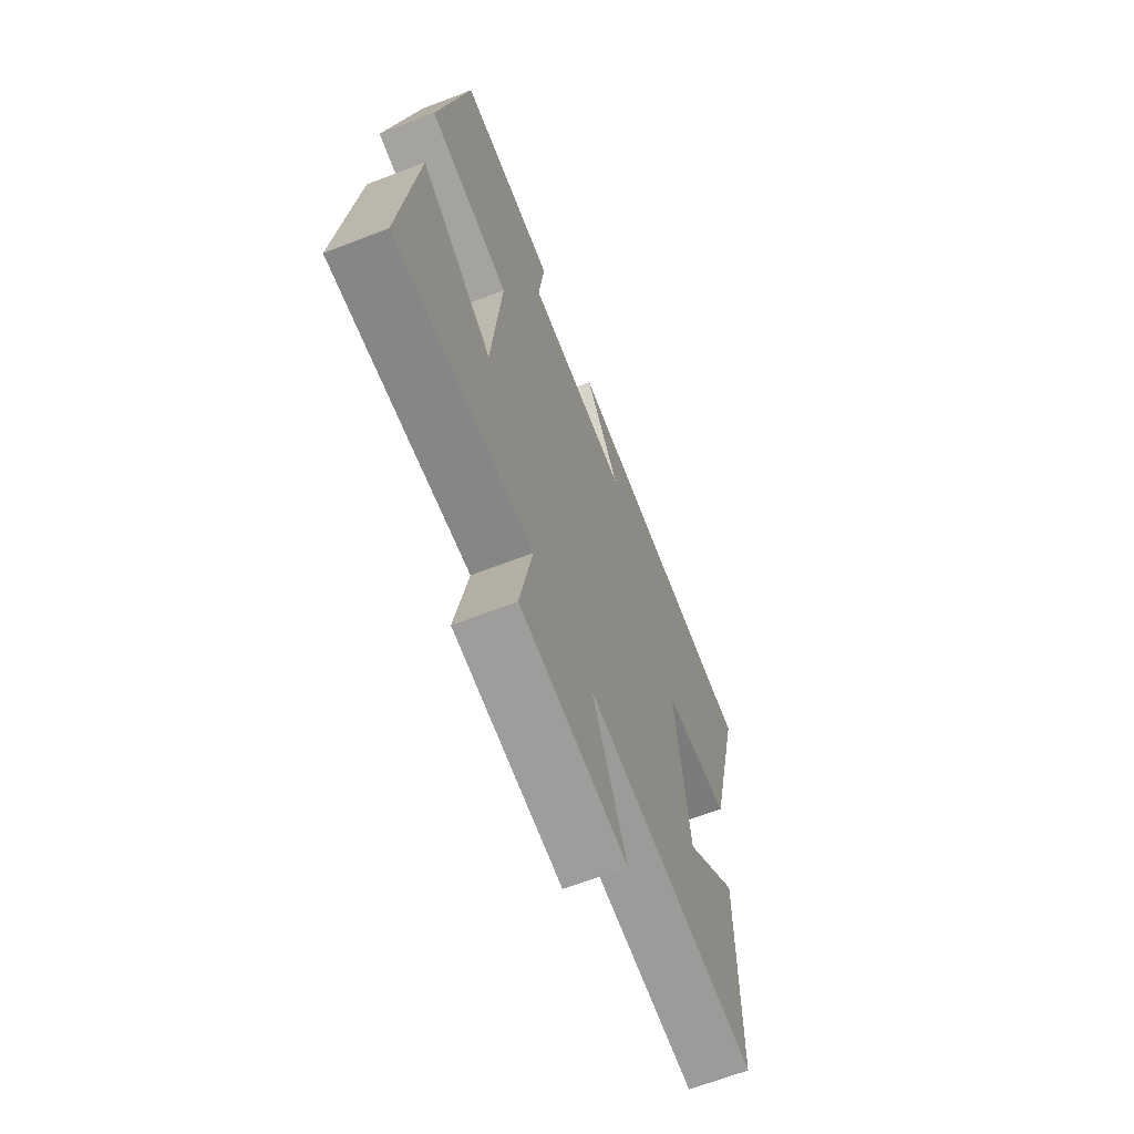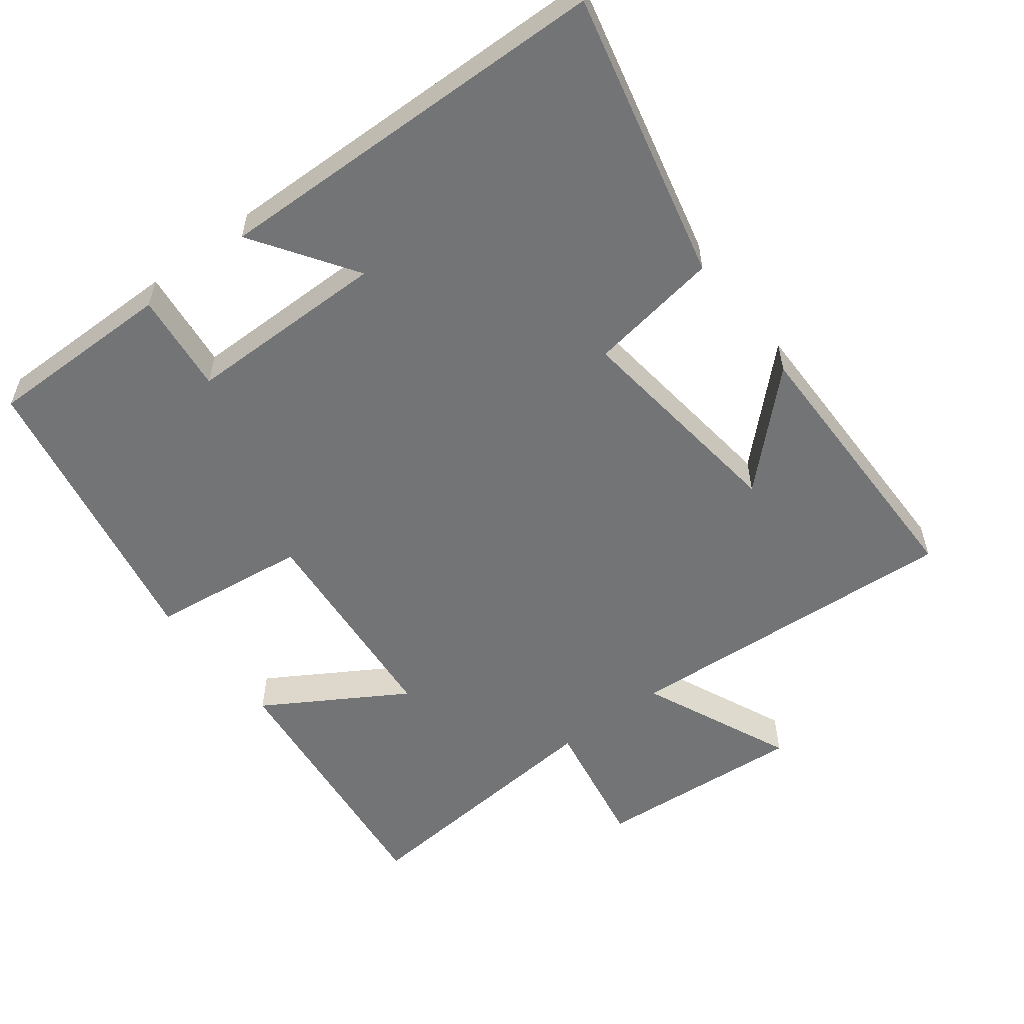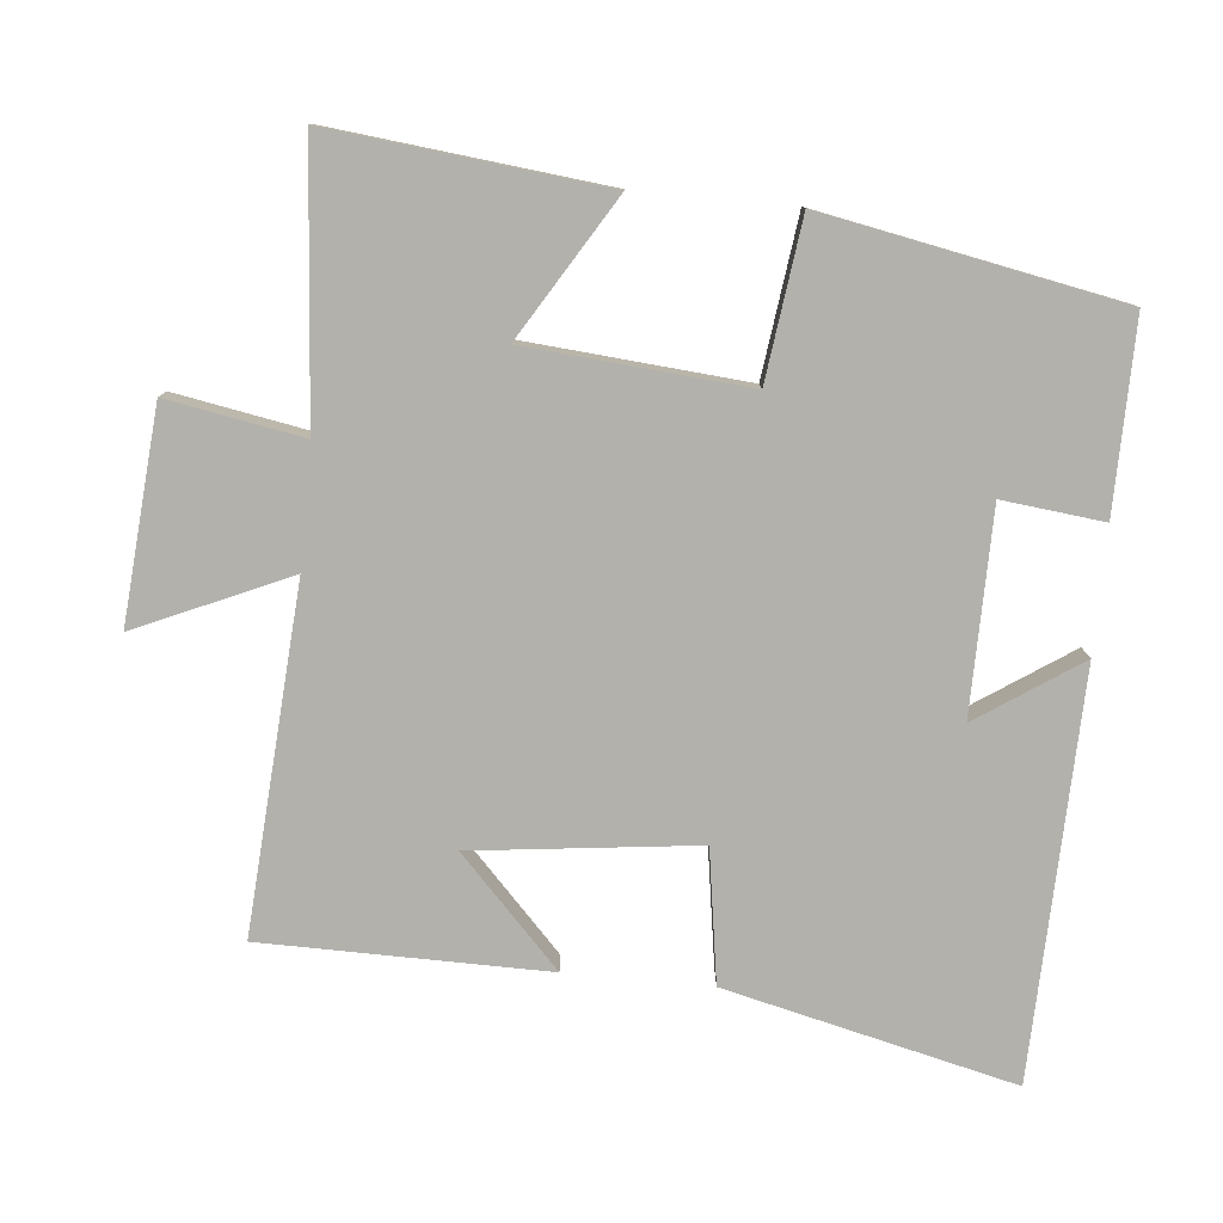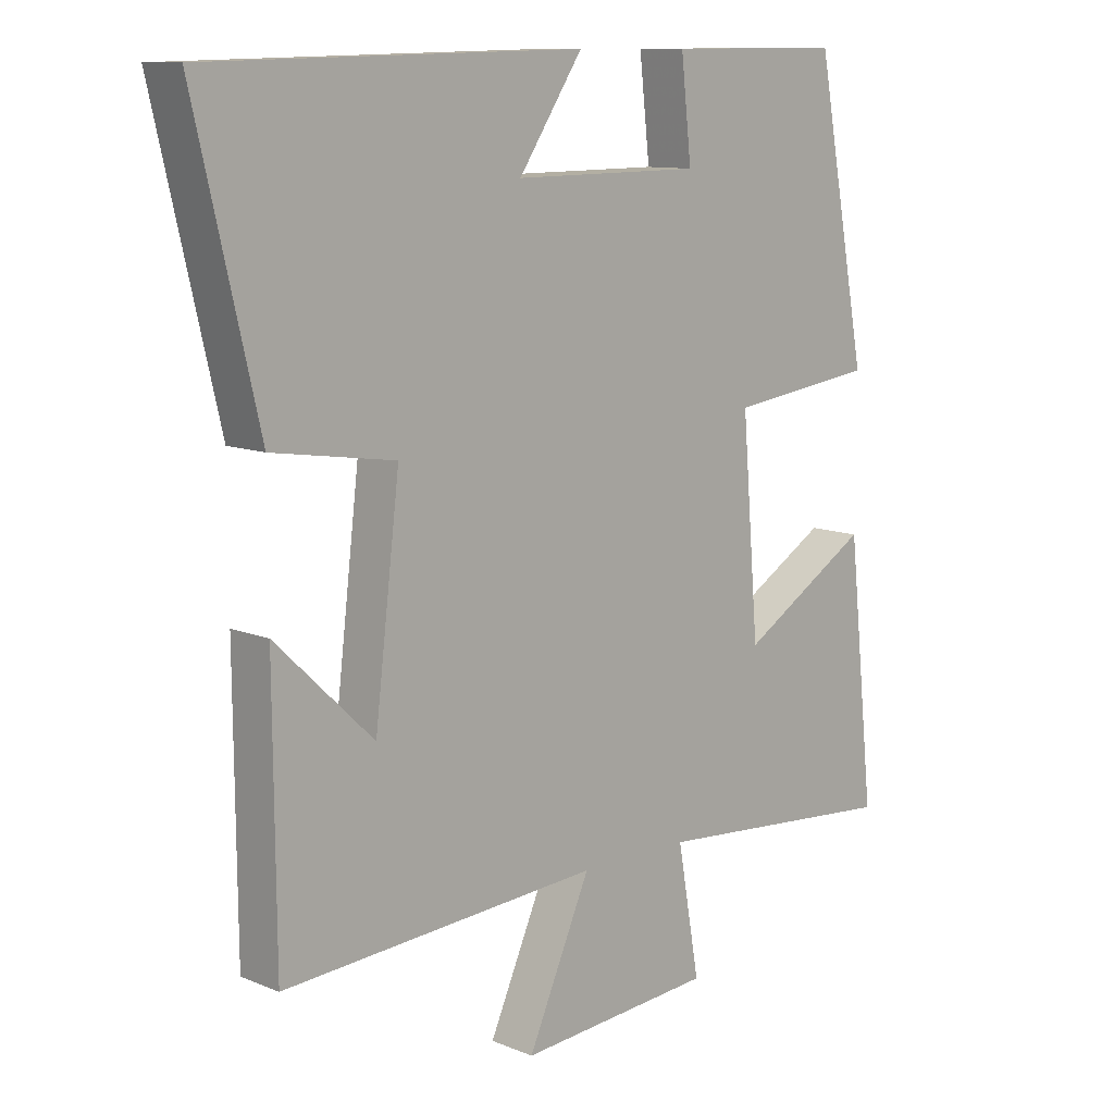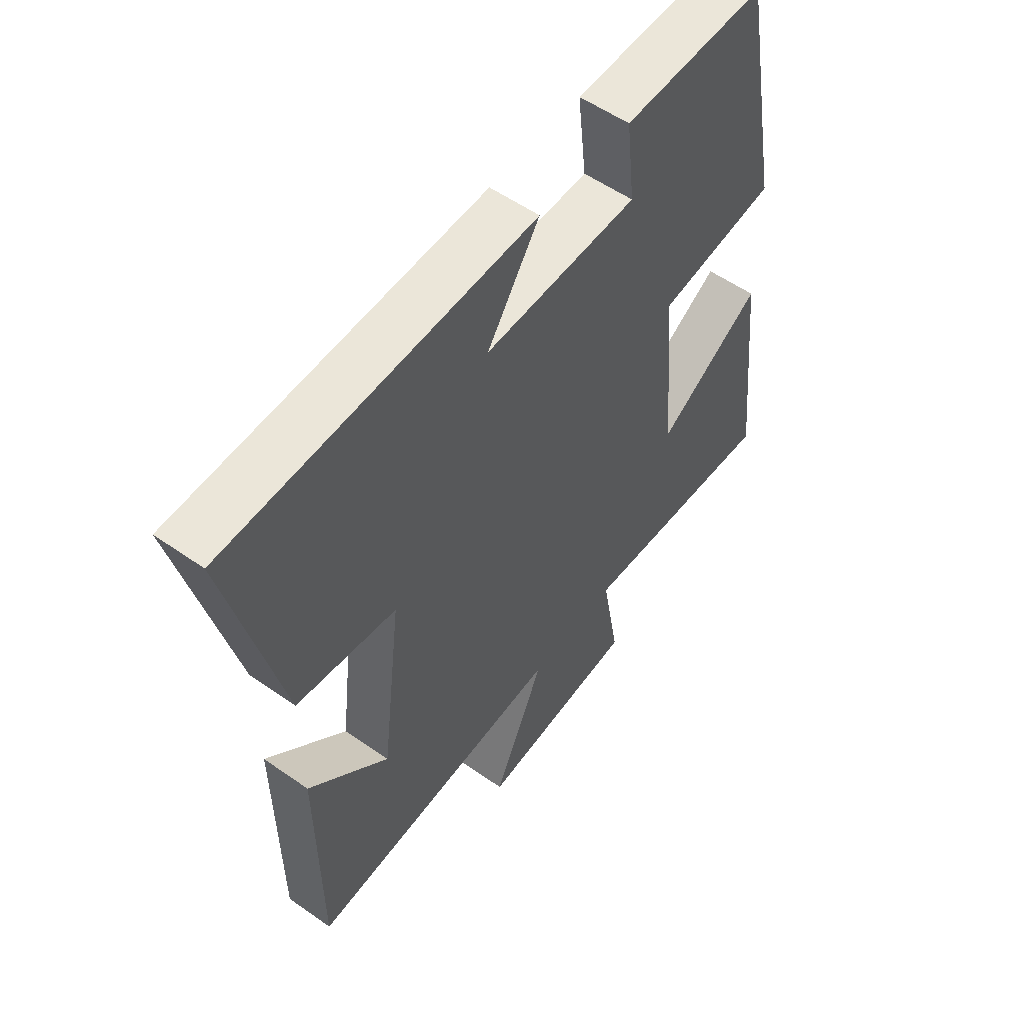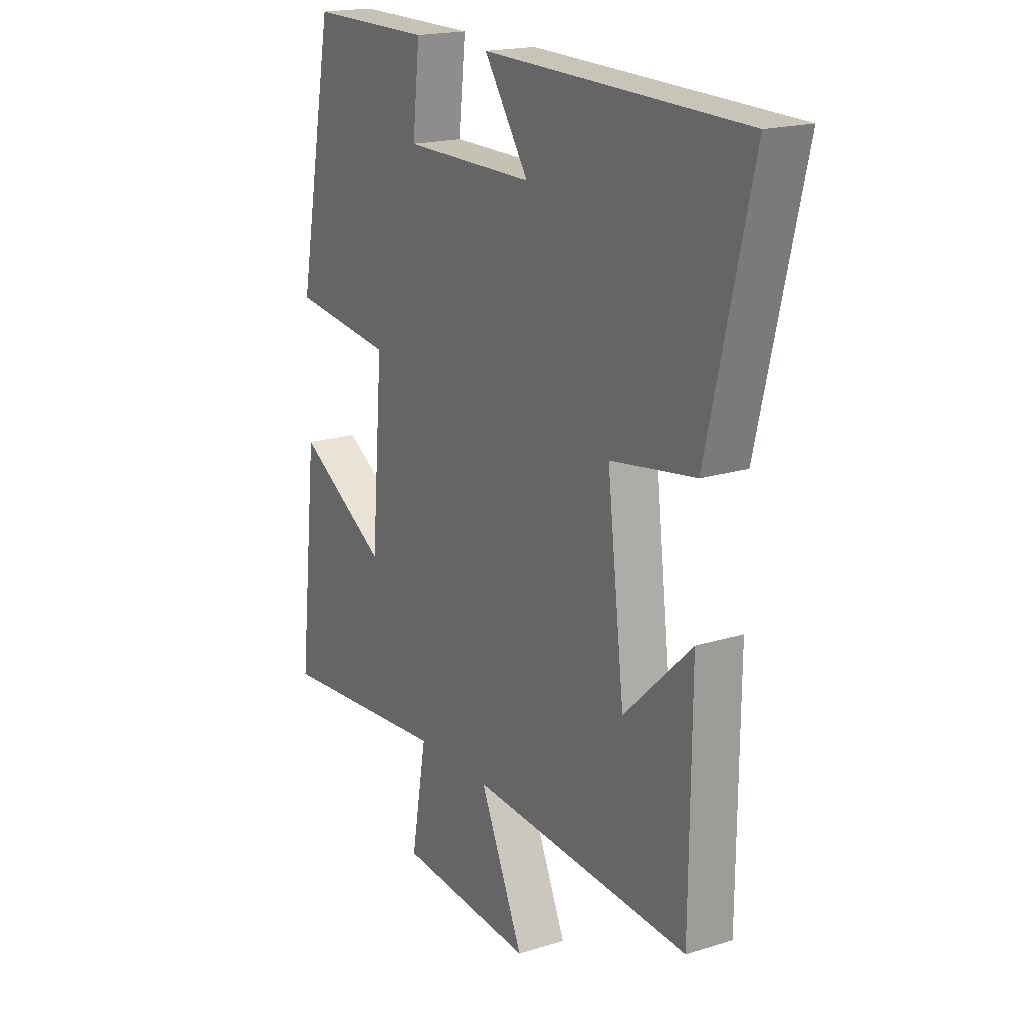
<metadata>
{"format":"obj","ext":"obj","renderer":"f3d","projection":"perspective","resolution":1024,"background":"white","views":[{"elev":-66.4,"azim":-68.9,"up":"+Z"},{"elev":-56.2,"azim":37.4,"up":"+Y"},{"elev":-79.0,"azim":-95.5,"up":"+Y"},{"elev":10.8,"azim":135.4,"up":"+Z"},{"elev":55.4,"azim":126.5,"up":"+Z"},{"elev":18.5,"azim":59.1,"up":"+Z"}]}
</metadata>
<code>
v 0.497 0.07 -0.533
v 0.01 0.07 -0.5
v 0.106 0.07 -0.716
v -0.194 0.07 -0.692
v -0.16 0.07 -0.5
v -0.542 0.07 -0.531
v -0.5 0.07 -0.142
v -0.301 0.07 -0.263
v -0.275 0.07 0.051
v -0.5 0.07 0.08
v -0.42 0.07 0.502
v -0.151 0.07 0.5
v -0.167 0.07 0.356
v 0.121 0.07 0.354
v 0.023 0.07 0.5
v 0.597 0.07 0.486
v 0.5 0.07 0.075
v 0.312 0.07 0.046
v 0.35 0.07 -0.272
v 0.5 0.07 -0.129
v 0.497 0 -0.533
v 0.01 0 -0.5
v 0.106 0 -0.716
v -0.194 0 -0.692
v -0.16 0 -0.5
v -0.542 0 -0.531
v -0.5 0 -0.142
v -0.301 0 -0.263
v -0.275 0 0.051
v -0.5 0 0.08
v -0.42 0 0.502
v -0.151 0 0.5
v -0.167 0 0.356
v 0.121 0 0.354
v 0.023 0 0.5
v 0.597 0 0.486
v 0.5 0 0.075
v 0.312 0 0.046
v 0.35 0 -0.272
v 0.5 0 -0.129
f 19 20 1
f 16 17 18
f 14 15 16
f 14 16 18
f 13 14 18 19
f 11 12 13
f 10 11 13
f 9 10 13
f 19 1 2
f 13 19 2
f 9 13 2
f 8 9 2
f 5 6 7 8
f 3 4 5
f 2 3 5 8
f 21 40 39
f 38 37 36
f 36 35 34
f 38 36 34
f 39 38 34 33
f 33 32 31
f 33 31 30
f 33 30 29
f 22 21 39
f 22 39 33
f 22 33 29
f 22 29 28
f 28 27 26 25
f 25 24 23
f 28 25 23 22
f 1 21 22 2
f 2 22 23 3
f 3 23 24 4
f 4 24 25 5
f 5 25 26 6
f 6 26 27 7
f 7 27 28 8
f 8 28 29 9
f 9 29 30 10
f 10 30 31 11
f 11 31 32 12
f 12 32 33 13
f 13 33 34 14
f 14 34 35 15
f 15 35 36 16
f 16 36 37 17
f 17 37 38 18
f 18 38 39 19
f 19 39 40 20
f 20 40 21 1

</code>
